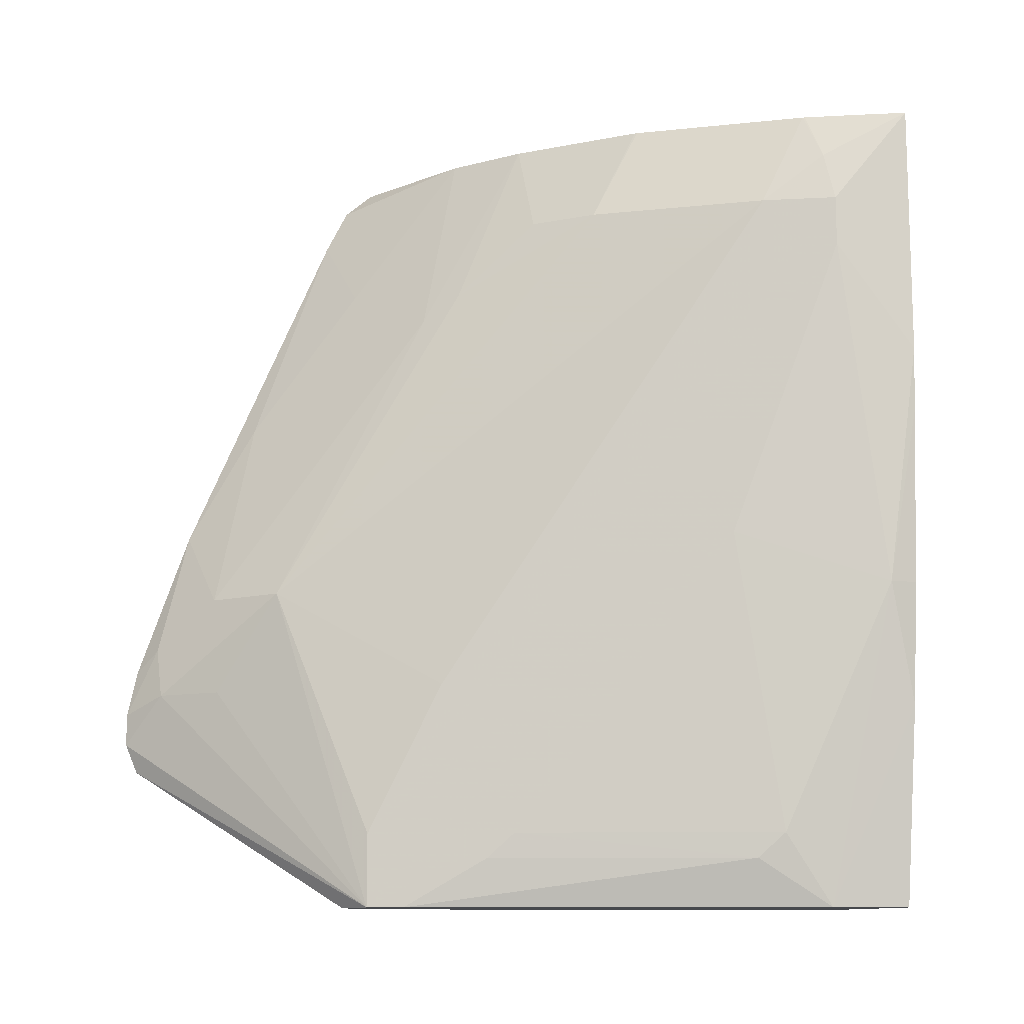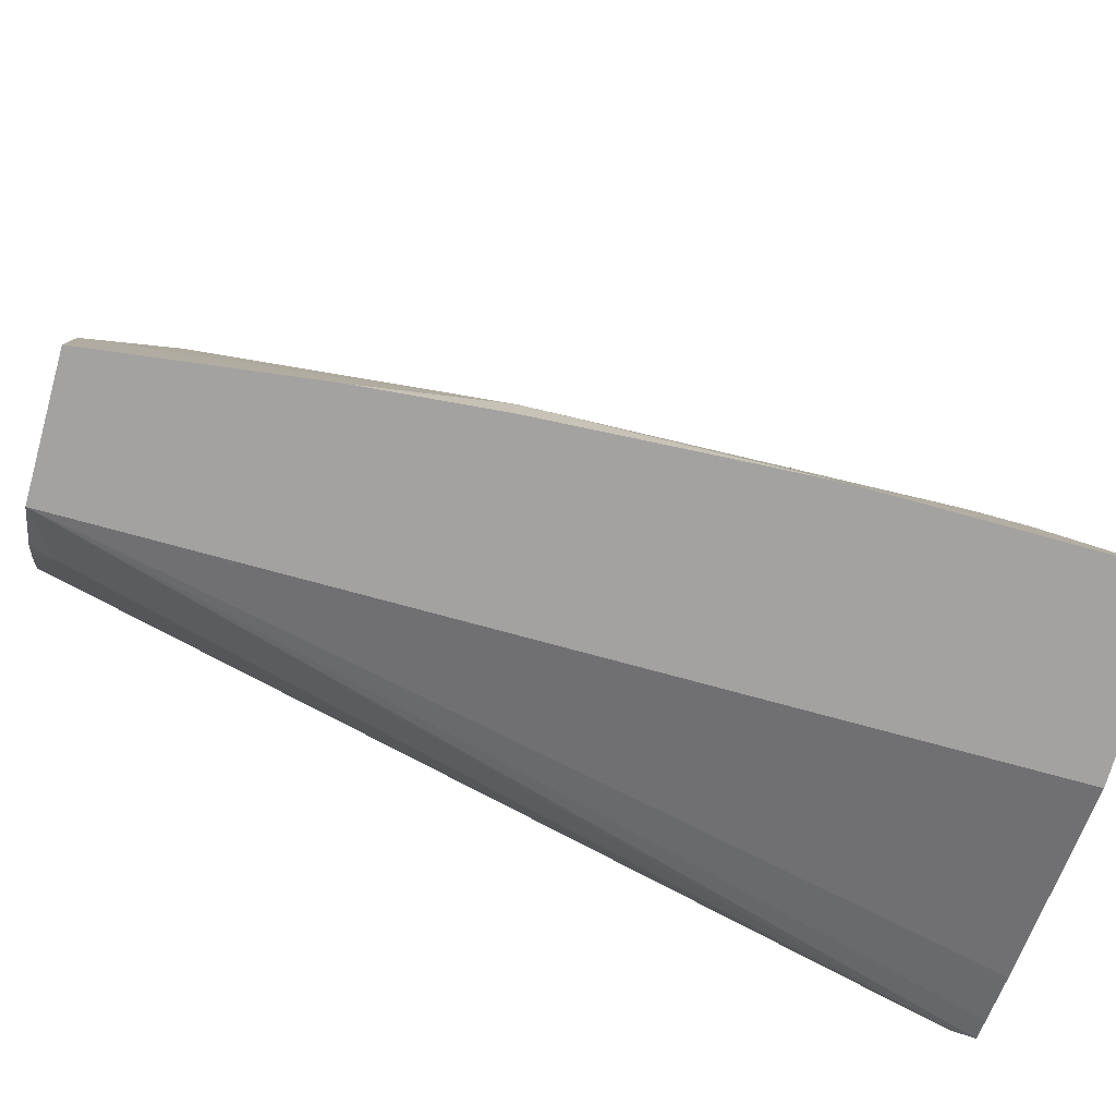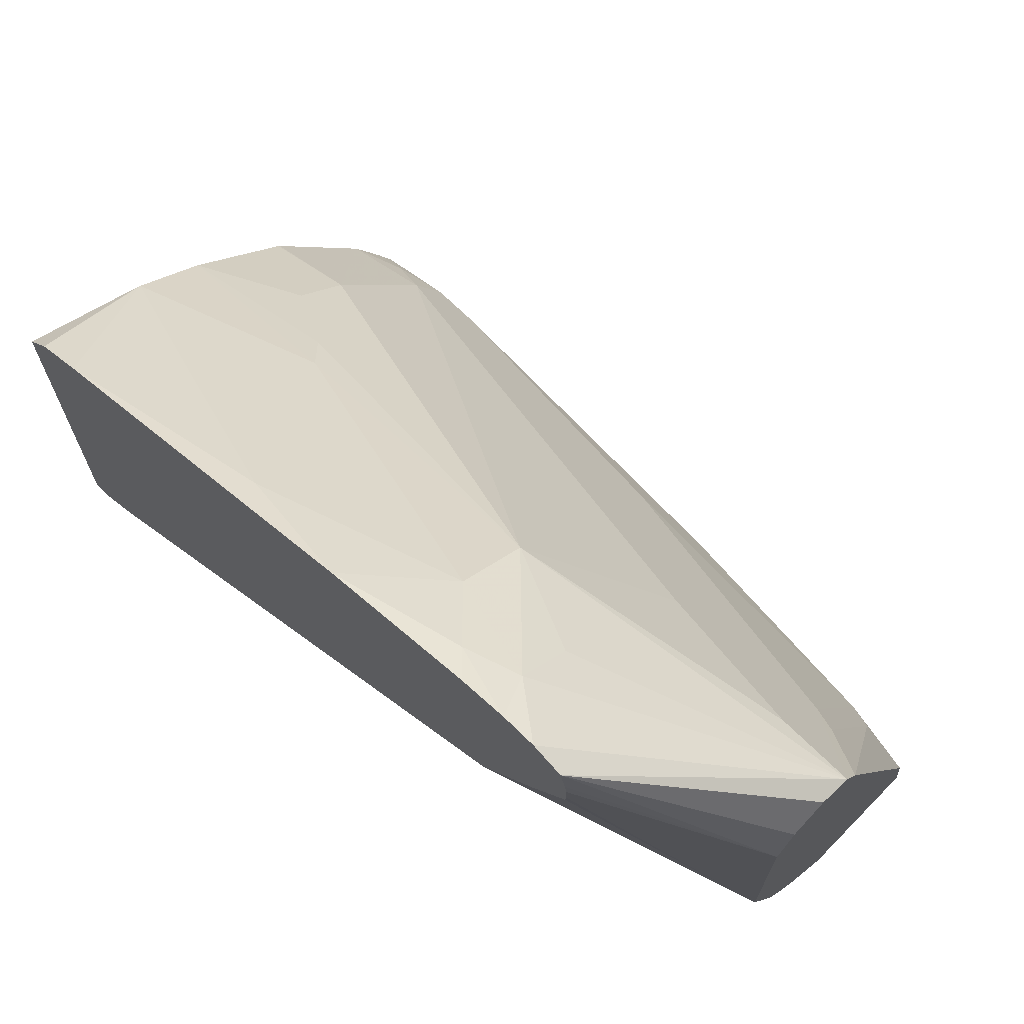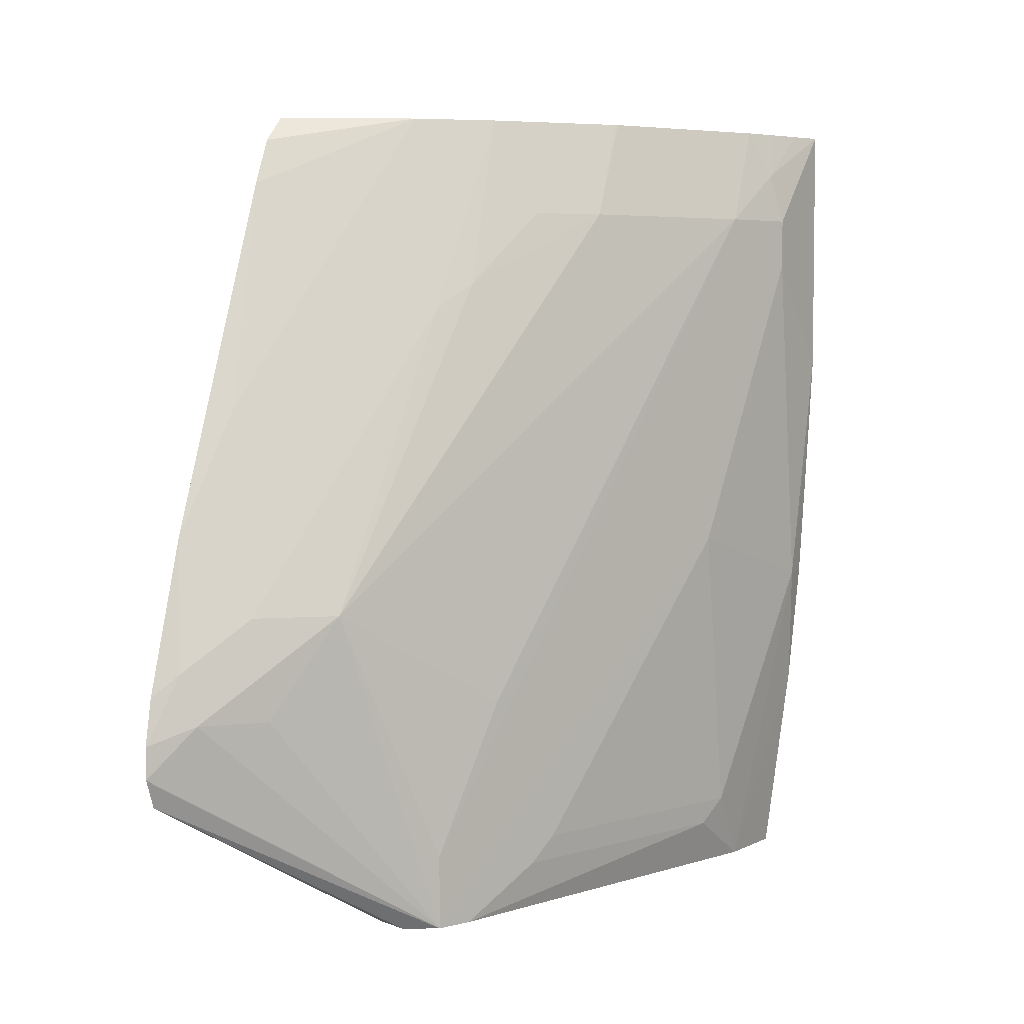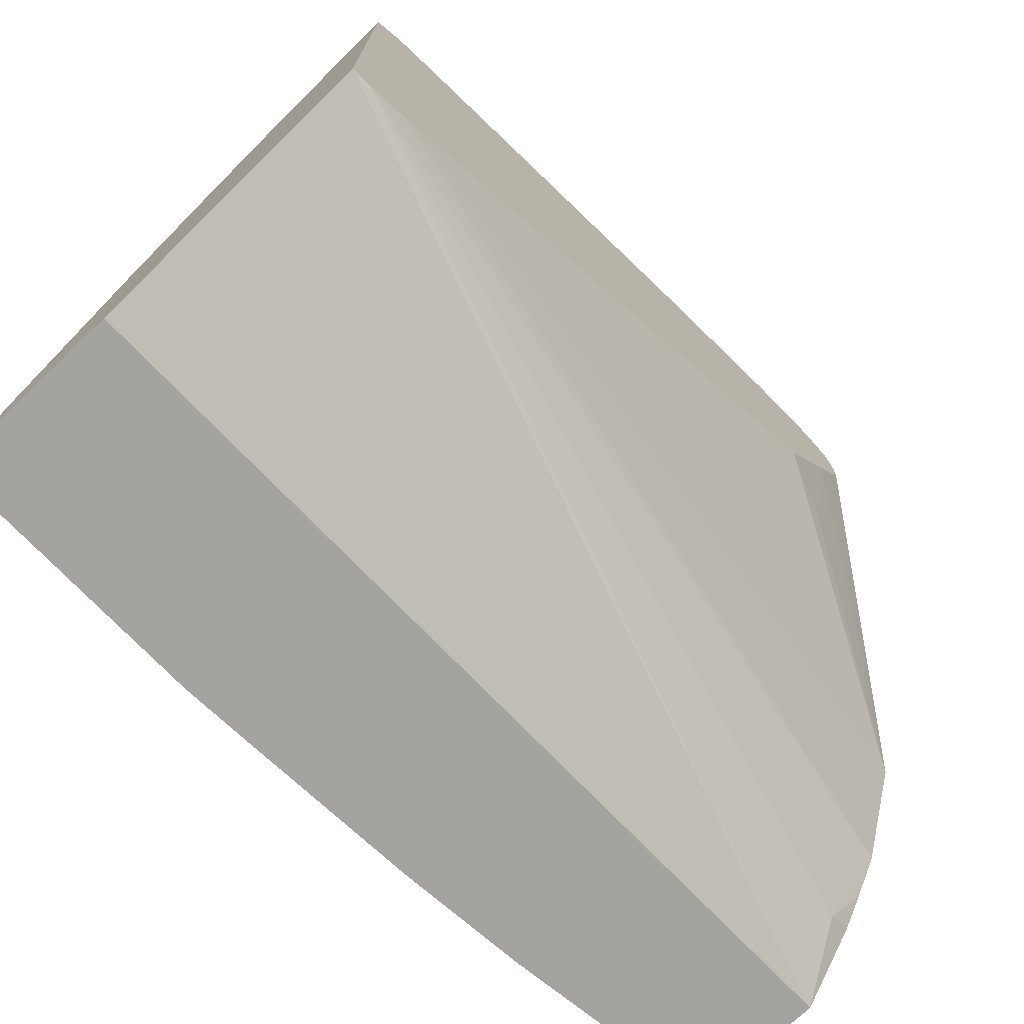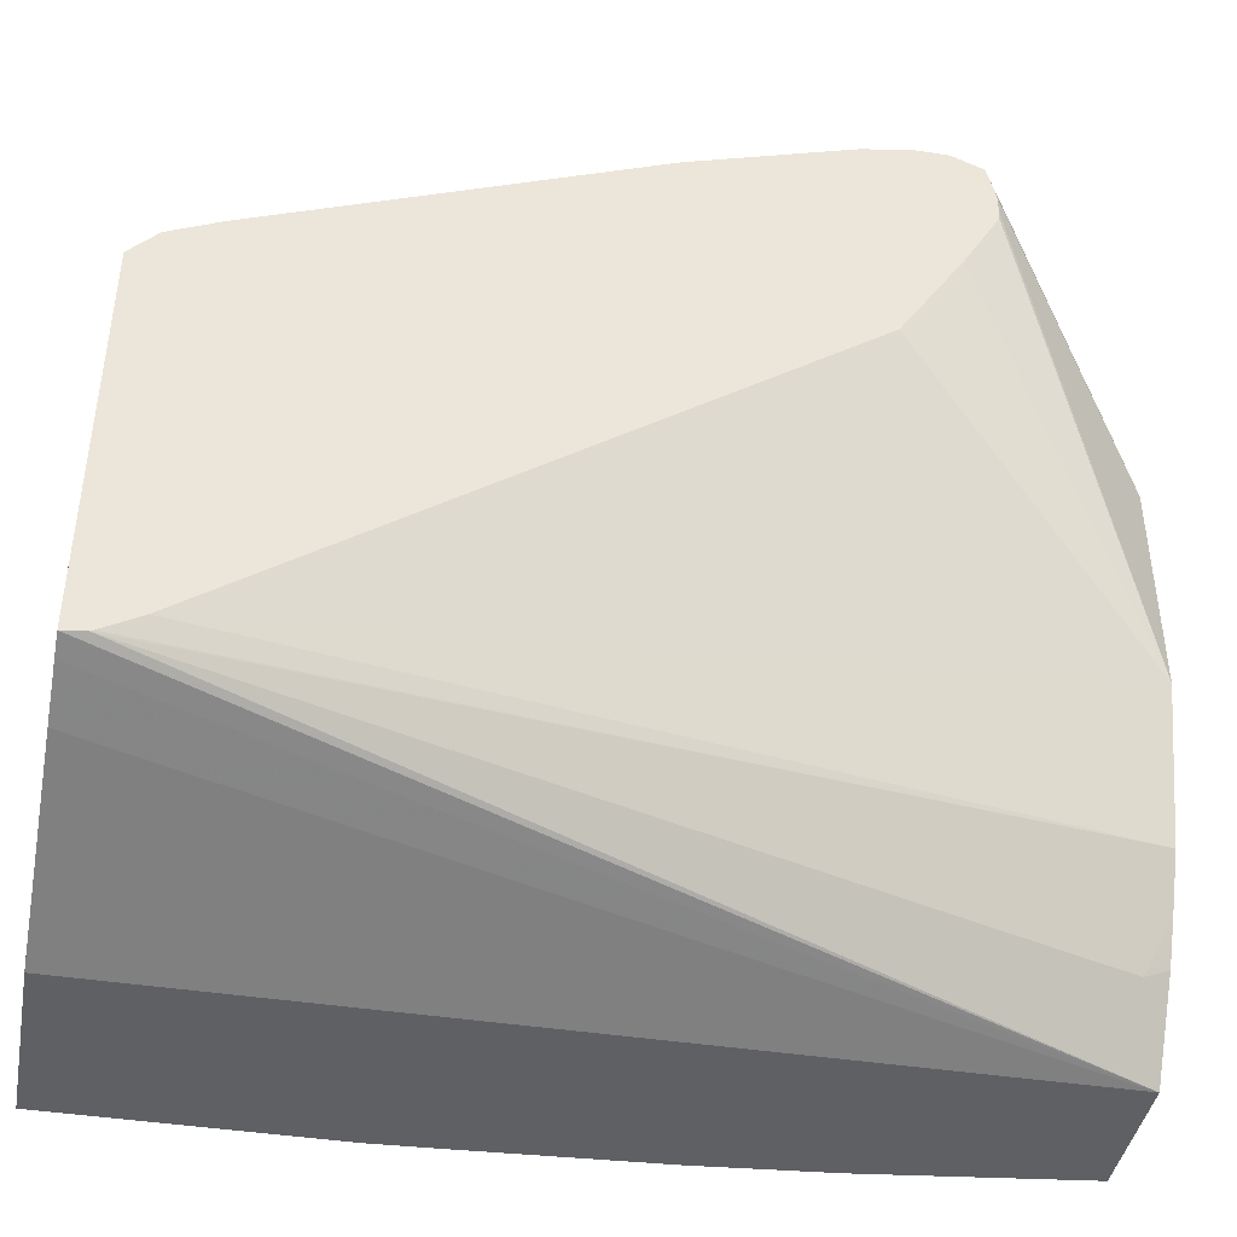
<metadata>
{"format":"obj","ext":"obj","renderer":"f3d","projection":"perspective","resolution":1024,"background":"white","views":[{"elev":-11.4,"azim":-109.2,"up":"+Z"},{"elev":-72.7,"azim":-105.5,"up":"+Y"},{"elev":69.8,"azim":134.5,"up":"+Y"},{"elev":4.6,"azim":-155.6,"up":"+Z"},{"elev":-73.0,"azim":43.6,"up":"+Y"},{"elev":-42.4,"azim":79.4,"up":"+Y"}]}
</metadata>
<code>
v -0.2303 0.1465 -0.1981
v -0.246 0.1151 -0.1779
v -0.2233 0.1605 -0.1981
v -0.2512 0.1047 -0.1675
v -0.2879 0.01048 -0.1779
v -0.2931 -0.02094 -0.1981
v -0.2931 7.31e-06 -0.1675
v -0.2931 0.02096 -0.04187
v -0.2233 0.1605 -0.1675
v -0.314 -0.02094 0.08372
v -0.314 -0.04187 -0.06279
v -0.3094 -0.05348 -0.114
v -0.314 -0.05348 -0.06279
v -0.3184 -0.05348 0.01157
v -0.3198 -0.05348 0.03831
v -0.3198 -0.05348 0.1455
v -0.314 -0.02094 0.1047
v -0.3001 0.006982 0.1047
v -0.3088 -0.01831 0.1256
v -0.3 -0.01339 0.1455
v -0.3004 -0.01413 0.1455
v -0.3071 -0.02745 0.1455
v -0.3138 -0.04072 0.1455
v -0.2585 0.0487 0.1455
v -0.2582 0.06981 0.1047
v -0.1954 0.1954 -0.06279
v -0.2373 0.1326 -0.1047
v -0.1745 0.2163 -0.1047
v -0.1535 0.2373 -0.1047
v -0.1371 0.2493 -0.1256
v -0.1371 0.2493 -0.1122
v -0.1371 0.2453 -0.09322
v -0.1466 0.2381 -0.08374
v -0.1675 0.2172 -0.06279
v -0.1371 0.2236 -0.0304
v -0.1466 0.1963 0.02092
v -0.1675 0.1544 0.08372
v -0.1371 0.1608 0.1161
v -0.1888 0.1125 0.1455
v -0.2094 0.1335 0.0628
v -0.2167 0.09058 0.1455
v -0.2369 0.07049 0.1455
v -0.2373 0.09073 0.1047
v -0.2198 0.1204 0.07326
v -0.2579 0.04954 0.1455
v -0.1371 0.1395 0.1455
v -0.1874 0.1133 0.1455
v -0.1371 0.1513 0.1351
v -0.1371 -0.01723 0.1455
v -0.2469 -0.05348 0.1455
v -0.166 -0.0277 0.1455
v -0.1455 -0.02043 0.1455
v -0.2466 -0.05348 -0.1981
v -0.2984 -0.05348 -0.1981
v -0.2058 0.009641 -0.1981
v -0.2241 -0.0235 -0.1981
v -0.2233 -0.02792 -0.1884
v -0.2201 -0.01668 -0.1981
v -0.2156 -0.008731 -0.1981
v -0.1371 -0.01618 0.1371
v -0.1371 0.1547 -0.1013
v -0.1371 -0.007362 0.1218
v -0.1884 0.06283 -0.1981
v -0.1466 0.1465 -0.1256
v -0.1371 0.1933 -0.1259
v -0.1371 0.2188 -0.1406
v -0.1371 0.2227 -0.1408
v -0.1371 0.2303 -0.1408
v -0.1884 0.1465 -0.1981
v -0.1371 0.2349 -0.1399
v -0.1371 0.2442 -0.1378
v -0.1954 0.1605 -0.1981
v -0.2094 0.1675 -0.1981
v -0.1371 -0.01552 0.1357
f 58 56 59
f 60 53 57
f 59 56 55
f 59 55 57
f 58 59 57
f 60 57 55
f 60 49 53
f 64 61 63
f 62 61 60
f 63 61 62
f 65 61 64
f 65 63 66
f 58 57 56
f 65 66 61
f 60 61 49
f 56 57 53
f 46 16 49
f 53 54 55
f 47 39 46
f 65 64 63
f 47 48 39
f 47 46 48
f 46 49 48
f 45 16 46
f 24 16 45
f 24 45 25
f 50 49 16
f 51 49 50
f 52 49 51
f 52 53 49
f 52 51 53
f 51 50 53
f 53 50 54
f 56 53 55
f 67 66 63
f 74 60 55
f 67 63 68
f 32 35 30
f 32 33 35
f 69 55 3
f 63 55 69
f 63 62 55
f 74 55 62
f 38 35 36
f 50 16 54
f 55 54 3
f 6 3 54
f 1 3 6
f 12 6 54
f 12 54 16
f 39 45 46
f 74 62 60
f 38 39 48
f 38 48 35
f 35 48 30
f 68 63 69
f 70 68 69
f 70 71 68
f 70 69 71
f 72 71 69
f 72 73 71
f 72 69 73
f 73 69 3
f 73 3 71
f 71 3 30
f 71 30 61
f 66 71 61
f 68 71 66
f 61 30 49
f 48 49 30
f 67 68 66
f 42 45 39
f 21 20 19
f 43 25 42
f 14 13 15
f 42 25 45
f 15 12 16
f 15 16 10
f 15 10 11
f 17 10 16
f 14 15 11
f 17 9 10
f 19 18 17
f 19 20 18
f 21 22 20
f 21 19 22
f 22 19 23
f 22 23 20
f 17 18 9
f 23 16 20
f 14 11 13
f 12 11 6
f 2 3 1
f 2 4 3
f 2 5 4
f 2 1 5
f 5 1 6
f 5 6 7
f 13 11 12
f 4 5 7
f 4 8 3
f 8 9 3
f 8 10 9
f 8 11 10
f 8 7 11
f 11 7 6
f 4 7 8
f 23 19 16
f 13 12 15
f 20 16 24
f 37 39 38
f 40 39 37
f 41 39 40
f 41 42 39
f 41 43 42
f 41 44 43
f 37 38 36
f 41 40 44
f 40 34 26
f 40 37 34
f 34 29 26
f 29 28 26
f 19 17 16
f 43 44 25
f 40 26 44
f 37 36 34
f 44 26 25
f 34 35 33
f 34 36 35
f 20 25 18
f 18 25 26
f 18 26 27
f 18 27 9
f 9 27 26
f 9 26 3
f 20 24 25
f 29 3 28
f 29 30 3
f 31 30 29
f 31 32 30
f 31 33 32
f 31 29 33
f 28 3 26
f 34 33 29

</code>
